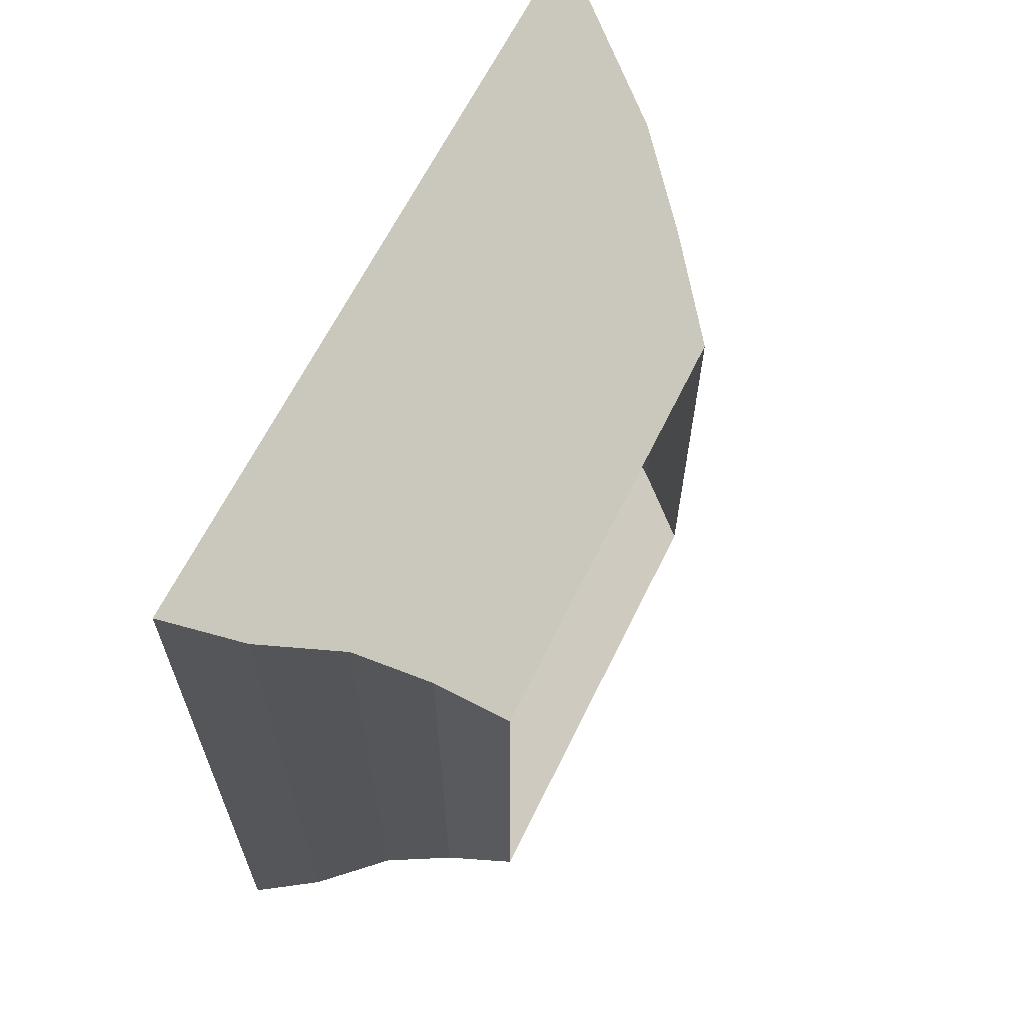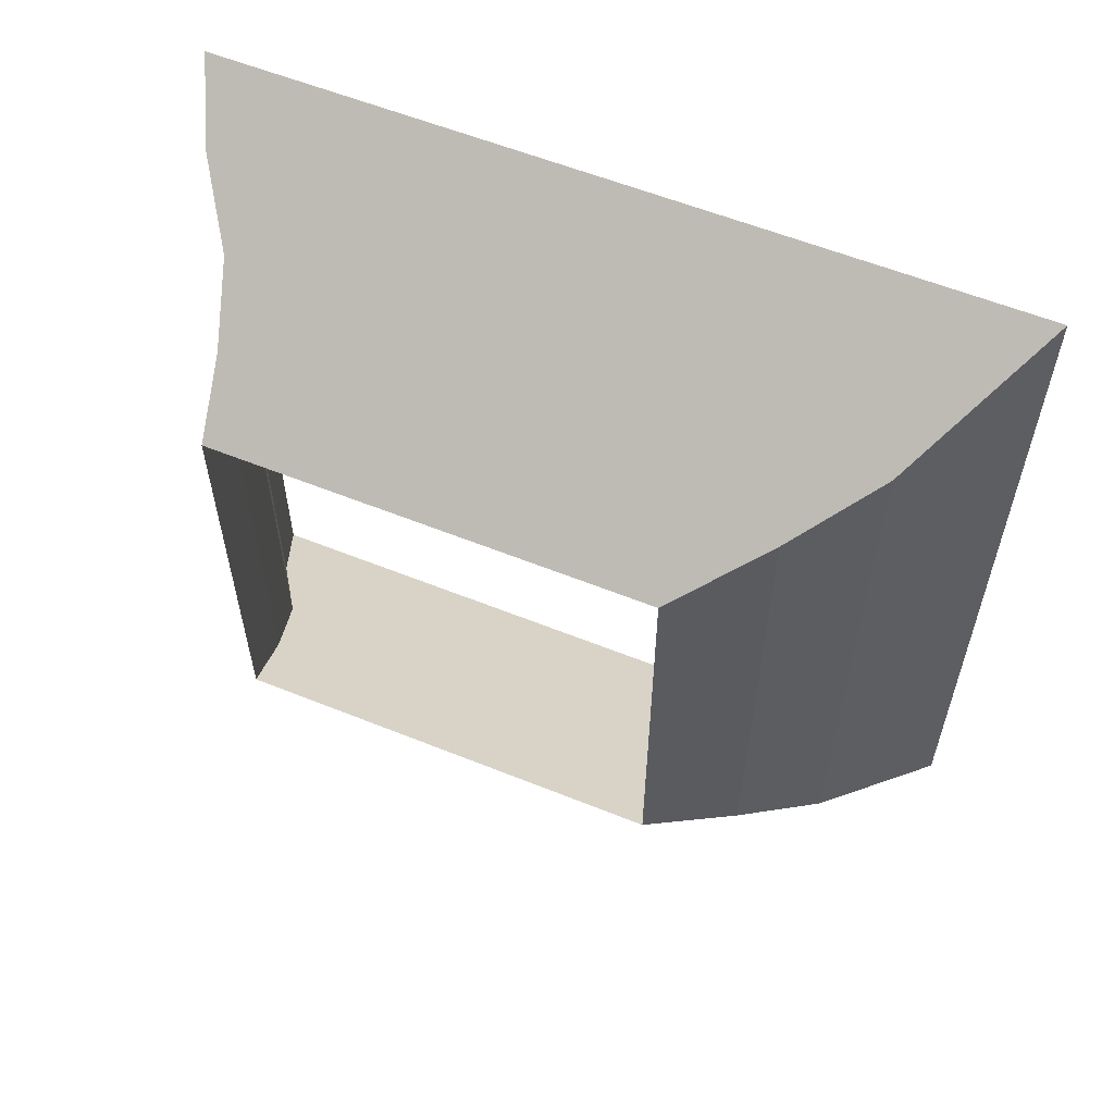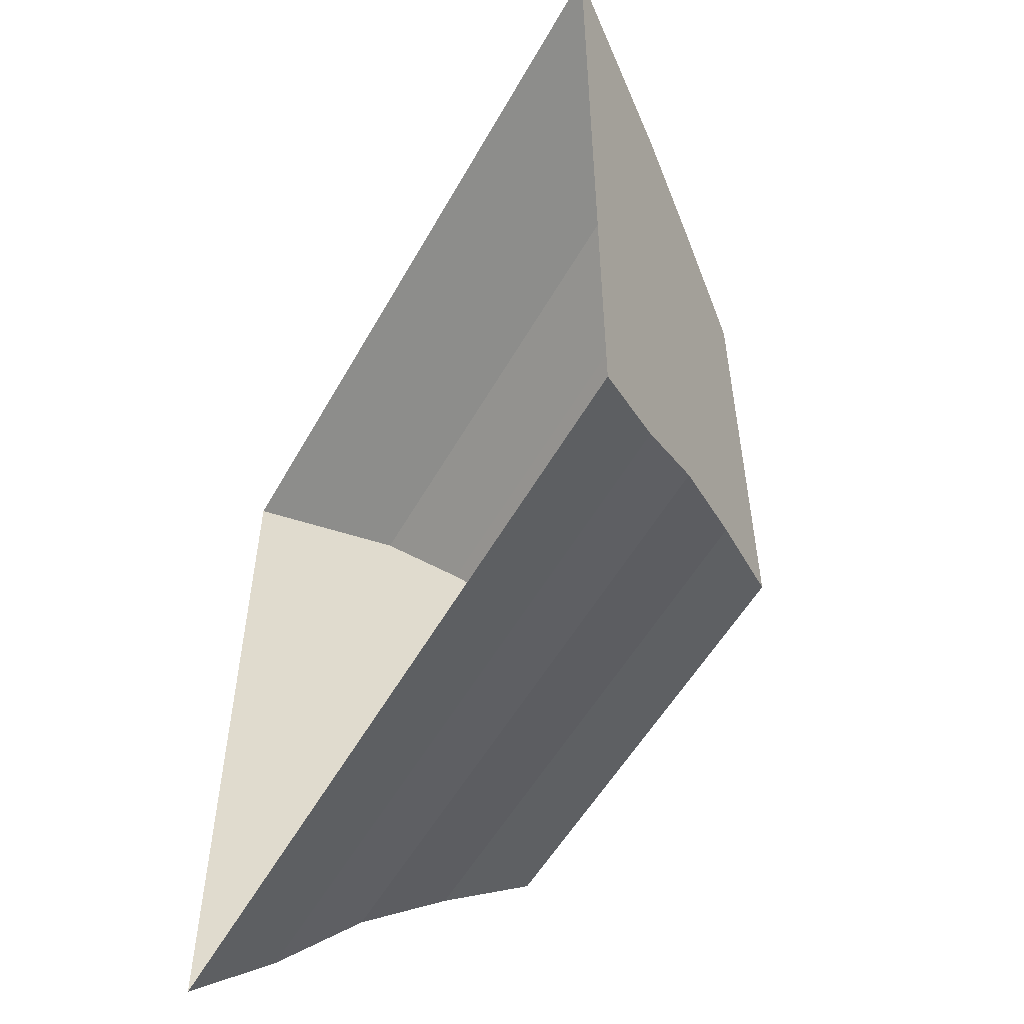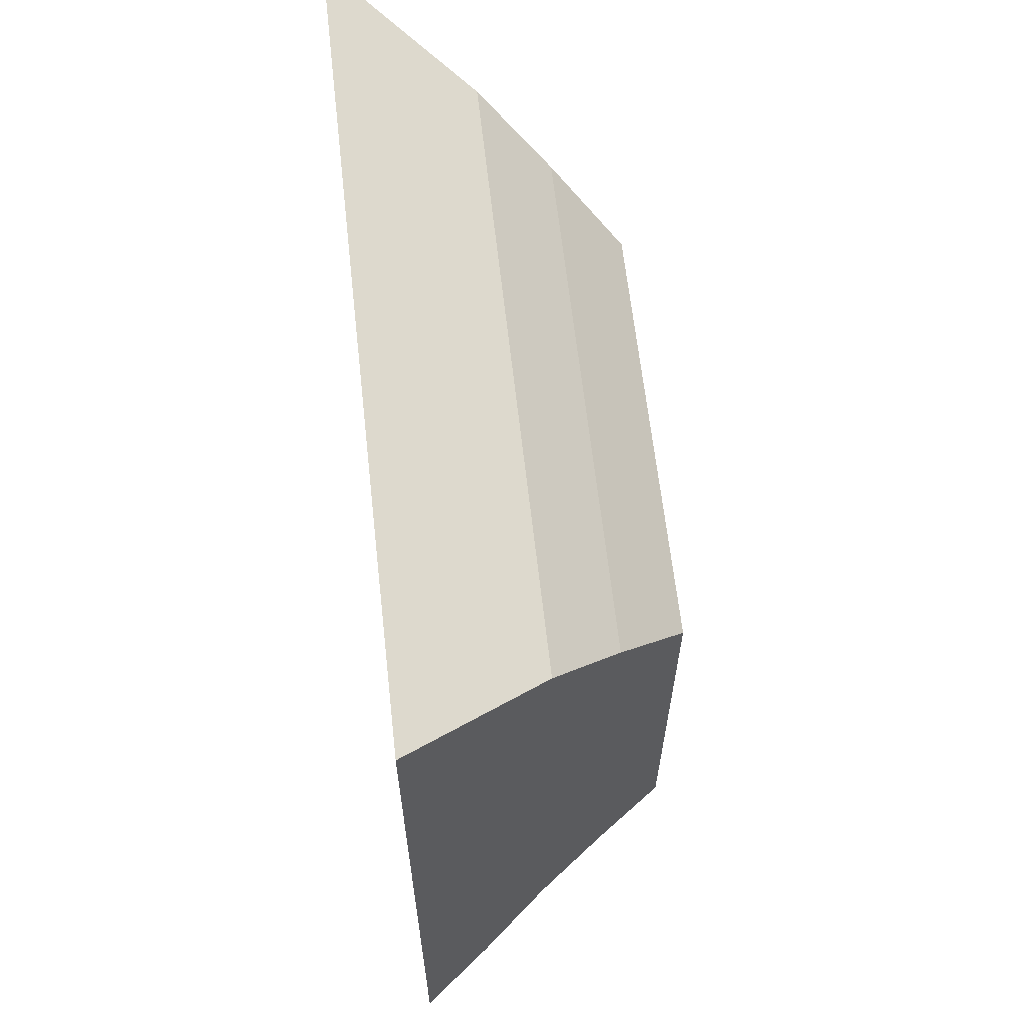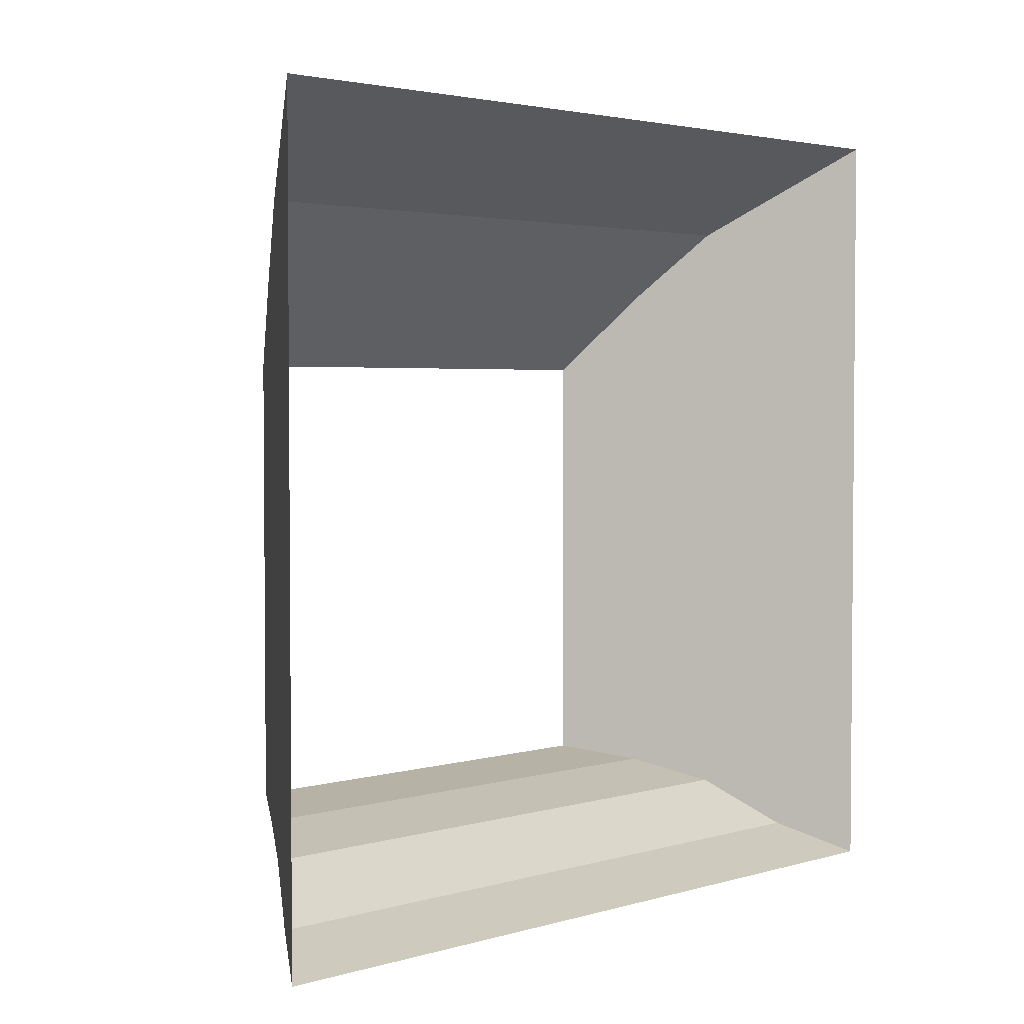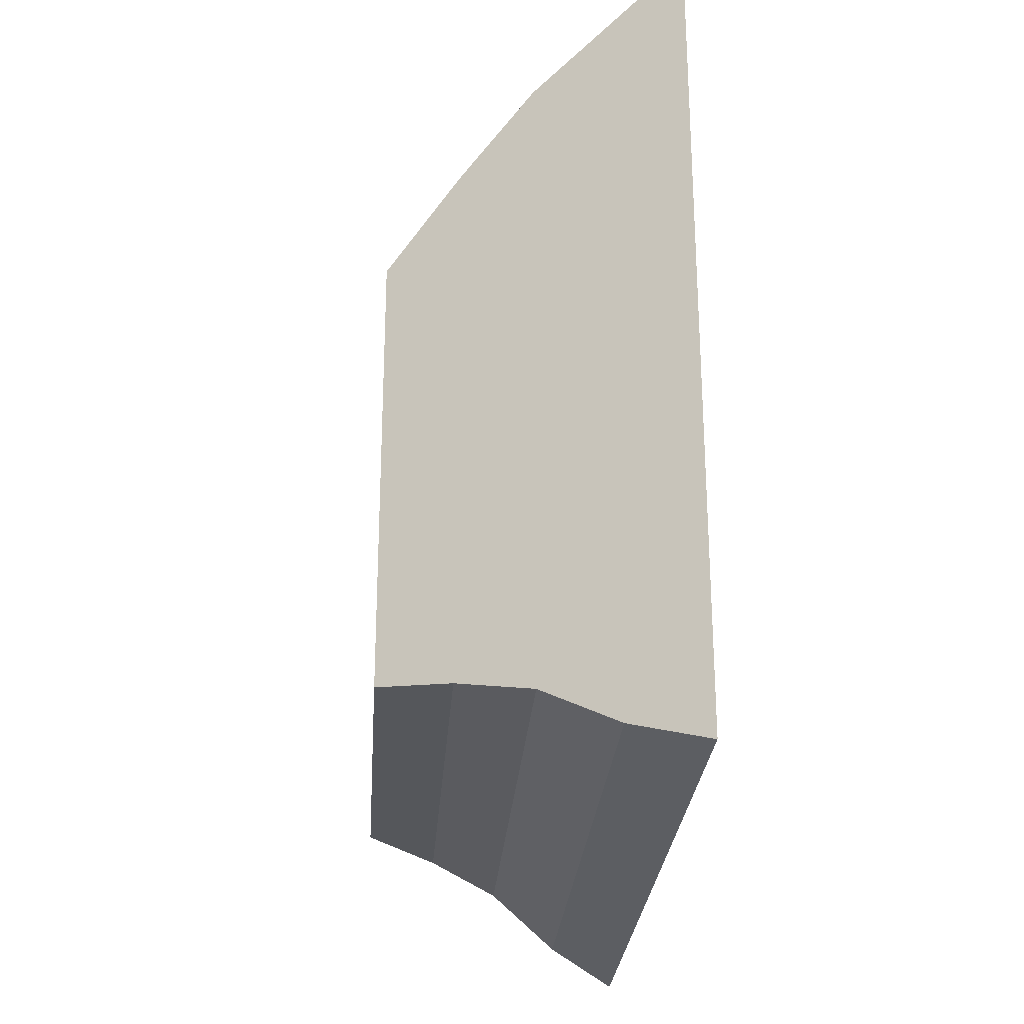
<metadata>
{"format":"obj","ext":"obj","renderer":"f3d","projection":"perspective","resolution":1024,"background":"white","views":[{"elev":64.0,"azim":26.1,"up":"+Z"},{"elev":58.5,"azim":112.6,"up":"+Z"},{"elev":-53.8,"azim":-28.8,"up":"+Y"},{"elev":63.5,"azim":-6.3,"up":"+Y"},{"elev":3.0,"azim":-134.5,"up":"+Y"},{"elev":-26.2,"azim":176.2,"up":"+Y"}]}
</metadata>
<code>
o level.002_Cube.170
v -16.09 -2.156 0.2879
v -16.09 -2.156 -6.265
v -16.09 4.398 0.2879
v -16.09 4.398 -6.265
v -20.22 -3.818 3.09
v -20.22 -3.818 -9.068
v -20.22 8.083 3.09
v -20.22 8.083 -9.068
v -16.09 -2.156 -2.989
v -16.09 4.398 -2.989
v -20.22 -3.818 -2.989
v -20.22 8.083 -2.413
v -16.09 1.121 0.2879
v -16.09 1.121 -6.265
v -20.22 2.004 3.09
v -20.22 2.004 -9.068
v -16.09 -2.156 -4.627
v -16.09 2.759 0.2879
v -16.09 2.759 -6.265
v -16.09 4.398 -4.627
v -20.22 -3.818 -5.347
v -20.22 5.776 3.09
v -20.22 5.043 -9.068
v -20.22 8.083 -6.028
v -18.15 6.682 -7.667
v -18.15 -2.674 -7.667
v -18.15 -2.674 1.689
v -18.15 6.682 1.689
v -16.09 -2.156 -1.35
v -16.09 4.398 -1.35
v -20.22 -3.818 -1.046
v -20.22 8.083 0.6645
v -18.15 6.682 -2.989
v -18.15 -2.674 -2.989
v -16.09 -0.5174 0.2879
v -16.09 -0.5174 -6.265
v -20.22 -0.7783 3.09
v -20.22 -1.036 -9.068
v -18.15 2.004 1.689
v -18.15 2.004 -7.667
v -18.15 -0.3352 -7.667
v -18.15 4.343 1.689
v -18.15 -2.674 -0.6498
v -18.15 6.682 -5.328
v -18.15 -0.3352 1.689
v -18.15 6.682 -0.6498
v -18.15 -2.674 -5.328
v -18.15 4.343 -7.667
v -16.09 3.579 -6.265
v -20.22 -3.818 -7.548
v -20.22 6.563 -9.068
v -20.22 8.083 -7.548
v -19.18 7.382 -8.367
v -17.12 -2.347 -6.966
v -17.12 -2.347 0.9885
v -19.18 7.382 2.39
v -20.22 8.083 -0.8466
v -19.18 7.382 -2.989
v -19.18 -3.375 -4.158
v -16.09 0.3018 -6.265
v -20.22 0.484 -9.068
v -19.18 0.8343 2.39
v -19.18 2.004 -8.367
v -16.09 1.94 -6.265
v -20.22 3.524 3.09
v -20.22 3.524 -9.068
v -20.22 8.083 -4.315
v -17.12 5.608 -6.966
v -19.18 -3.375 -8.367
v -19.18 -3.375 2.39
v -17.12 5.608 0.9885
v -20.22 -3.818 1.157
v -20.22 8.083 2.029
v -17.12 5.608 -2.989
v -17.12 -2.347 -3.808
v -16.09 -1.337 -6.265
v -20.22 -2.298 3.09
v -20.22 -2.298 -9.068
v -17.12 1.298 0.9885
v -17.12 1.63 -6.966
v -19.18 -0.6855 -8.367
v -17.12 -0.3582 -6.966
v -18.15 -1.505 -7.667
v -18.15 0.8343 -7.667
v -19.18 4.693 2.39
v -17.12 3.619 0.9885
v -19.18 -3.375 0.1272
v -17.12 -2.347 -1.434
v -19.18 7.382 -5.678
v -17.12 5.608 -4.977
v -19.18 -1.855 2.39
v -17.12 -1.177 0.9885
v -19.18 7.382 -0.2995
v -17.12 5.608 -1
v -19.18 -3.375 -6.848
v -17.12 -2.347 -5.797
v -19.18 4.693 -8.367
v -17.12 3.619 -6.966
v -18.15 3.173 -7.667
v -18.15 5.512 -7.667
v -19.18 -3.375 -1.819
v -19.18 3.173 2.39
f 25 97 100
f 44 58 89
f 43 101 87
f 42 102 85
f 28 85 56
f 3 86 71
f 18 79 86
f 27 87 70
f 1 88 55
f 25 89 53
f 4 90 68
f 20 74 90
f 48 63 99
f 19 80 64
f 4 98 49
f 25 53 97
f 26 69 95
f 27 70 91
f 44 33 58
f 43 34 101
f 42 39 102
f 41 84 81
f 26 83 69
f 2 76 54
f 36 60 82
f 28 42 85
f 3 18 86
f 18 13 79
f 27 43 87
f 1 29 88
f 29 9 88
f 25 44 89
f 4 20 90
f 20 10 74
f 45 91 62
f 35 92 79
f 1 55 92
f 47 95 59
f 17 96 75
f 2 54 96
f 48 97 63
f 19 98 80
f 4 68 98
f 98 100 48
f 98 68 100
f 68 25 100
f 80 99 40
f 80 98 99
f 98 48 99
f 63 66 16
f 63 97 66
f 97 23 66
f 96 26 47
f 96 54 26
f 75 47 34
f 75 96 47
f 59 21 11
f 59 95 21
f 71 28 46
f 94 46 33
f 93 57 12
f 93 32 57
f 92 27 45
f 92 55 27
f 79 45 39
f 79 92 45
f 62 37 15
f 62 91 37
f 88 75 34
f 88 9 75
f 82 80 40
f 82 60 80
f 60 14 80
f 54 82 41
f 54 76 82
f 76 36 82
f 69 81 38
f 69 83 81
f 83 41 81
f 81 63 16
f 81 84 63
f 84 40 63
f 102 62 15
f 102 39 62
f 101 59 11
f 101 34 59
f 91 77 37
f 91 70 77
f 70 5 77
f 56 73 32
f 56 7 73
f 95 50 21
f 95 69 50
f 69 6 50
f 97 51 23
f 97 53 51
f 53 8 51
f 49 98 19
f 64 80 14
f 99 63 40
f 2 96 17
f 17 75 9
f 47 59 34
f 3 94 30
f 3 71 94
f 71 46 94
f 30 74 10
f 30 94 74
f 94 33 74
f 46 58 33
f 46 93 58
f 93 12 58
f 1 92 35
f 35 79 13
f 45 62 39
f 90 33 44
f 90 74 33
f 68 44 25
f 68 90 44
f 53 52 8
f 53 89 52
f 89 24 52
f 88 34 43
f 55 43 27
f 55 88 43
f 70 72 5
f 70 87 72
f 87 31 72
f 86 39 42
f 86 79 39
f 71 42 28
f 71 86 42
f 56 22 7
f 56 85 22
f 82 84 41
f 82 40 84
f 54 83 26
f 54 41 83
f 69 78 6
f 69 38 78
f 81 61 38
f 81 16 61
f 85 65 22
f 85 102 65
f 102 15 65
f 87 101 31
f 101 11 31
f 89 67 24
f 89 58 67
f 58 12 67
f 27 91 45
f 28 93 46
f 28 56 93
f 56 32 93
f 26 95 47
f 100 97 48

</code>
